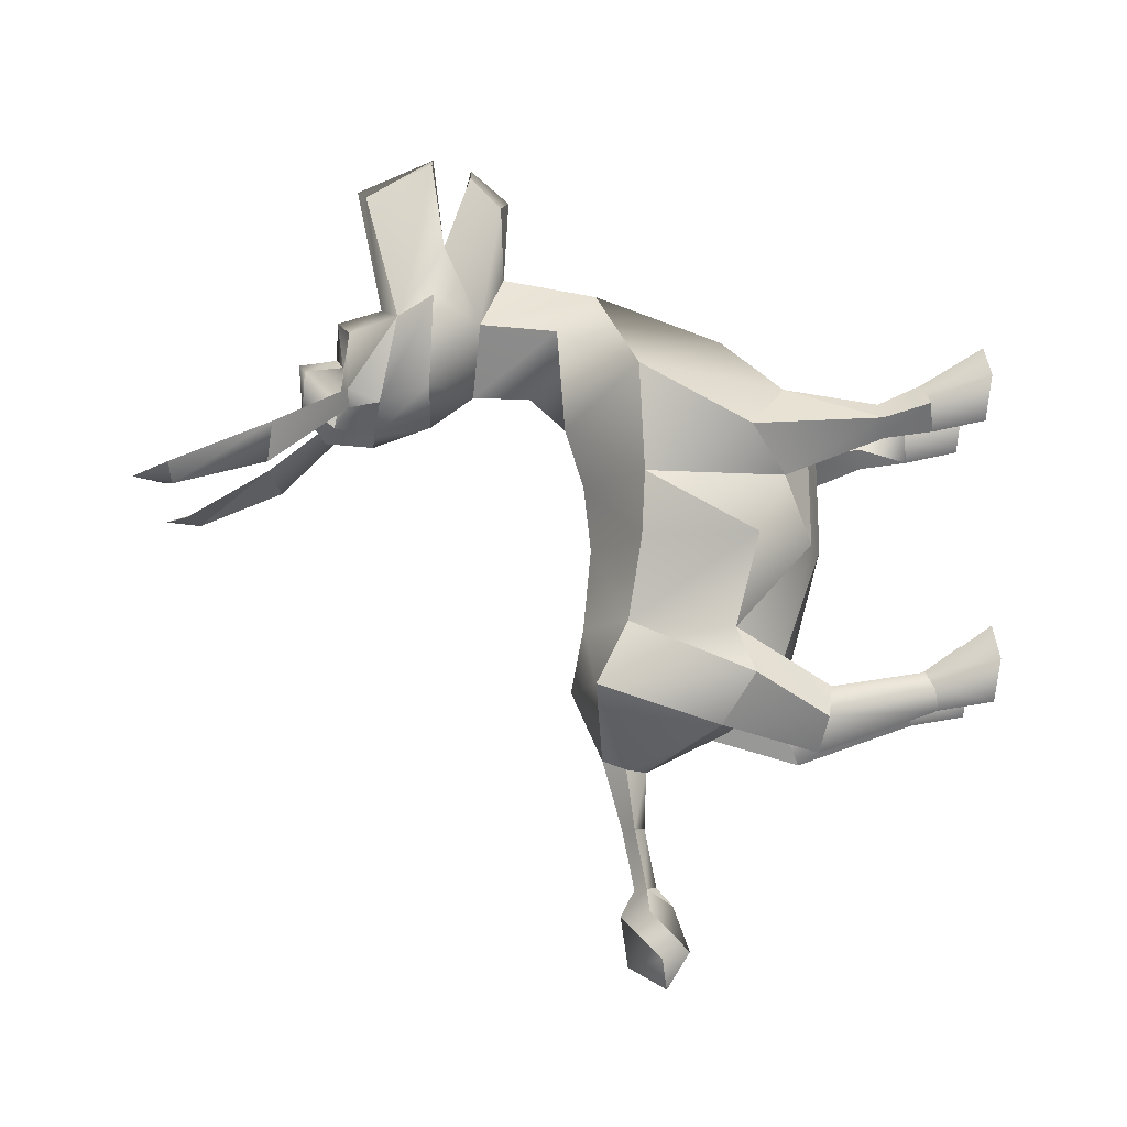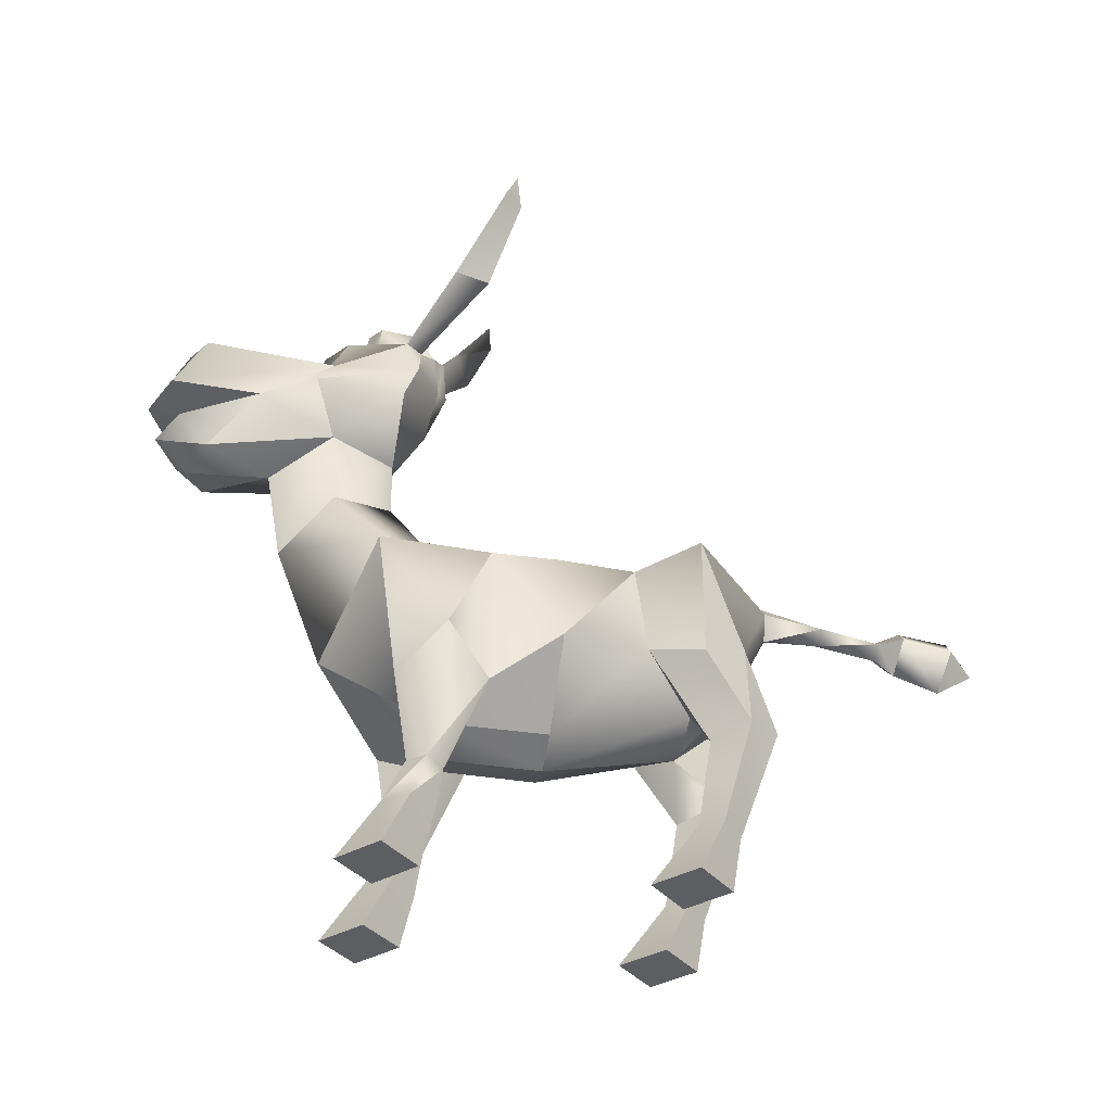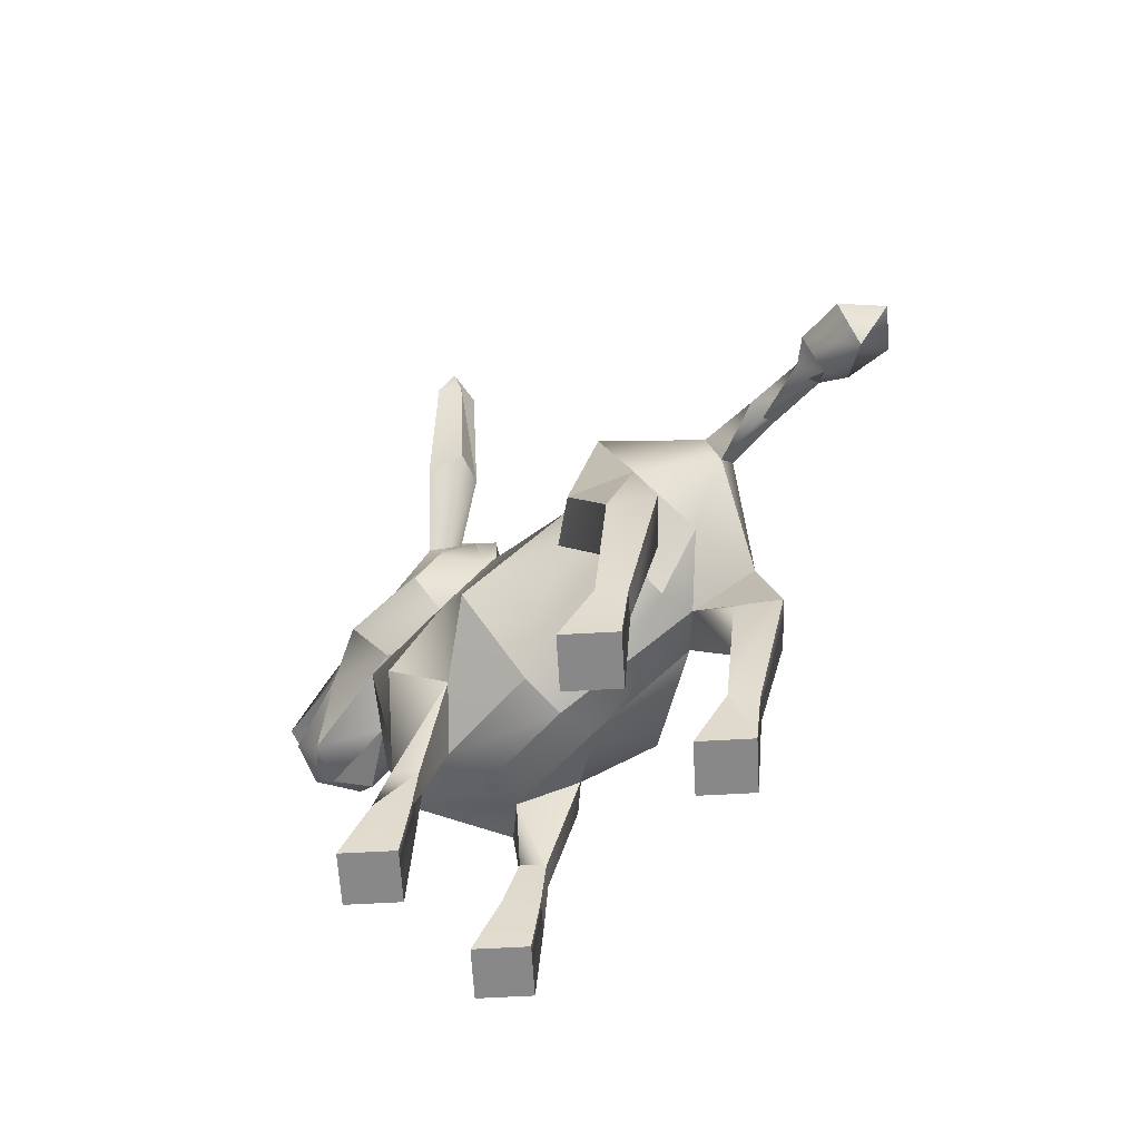
<metadata>
{"format":"obj","ext":"obj","renderer":"f3d","projection":"perspective","resolution":1024,"background":"white","views":[{"elev":-9.6,"azim":-91.8,"up":"+Z"},{"elev":-38.1,"azim":80.4,"up":"+Y"},{"elev":-62.7,"azim":138.3,"up":"+Y"}]}
</metadata>
<code>
o Donk
v 0 29.83 17.46
v -2.898 31.31 13.73
v -0 23.93 16.43
v -2.898 26.5 13.35
v -5.743 21.54 10.68
v -0 25.9 7.648
v -5.689 21.21 3.926
v 0 24.73 3.926
v -5.431 21.4 -0.08473
v -0 24.28 -0.08476
v -4.032 22.18 -5.083
v 0 24.75 -5.083
v -5.057 24.19 -9.084
v 0 25.53 -9.084
v 0 23.59 -13.32
v 5.057 24.19 -9.084
v 1.109 22.18 -13.93
v 4.679 16.59 -11.52
v 0 20.87 -14.04
v 0 15.73 -11.52
v -4.679 16.59 -11.52
v -2.361 12.99 -8.55
v -2.656 39.49 13.19
v 0 37.62 15.38
v 0 40.4 14.51
v 2.656 39.49 13.19
v 1.069 39.94 11.36
v 1.452 40.14 8.814
v 1.447 42.32 11
v 1.447 42.05 8.716
v 0 42.54 8.714
v 1.207 40.41 7.415
v 0 41.03 6.677
v 0.6851 37.92 7.027
v 0 38.03 6.437
v 0 34.42 7.772
v -0.6851 37.92 7.027
v -4.285 34.42 9.54
v -3.333 37.51 8.612
v -4.968 34.19 15.07
v -3.865 36.44 13.98
v 0 34.42 25.45
v -2.361 38.58 22.13
v -3.036 34.42 24.07
v -3.865 36.44 13.98
v -3.654 33.58 18.53
v -4.968 34.19 15.07
v -2.898 31.31 13.73
v -4.285 34.42 9.54
v 0 31.74 9.702
v 0 34.42 7.772
v 4.285 34.42 9.54
v 0.6851 37.92 7.027
v 3.333 37.51 8.612
v 1.207 40.41 7.415
v 2.579 39.47 8.441
v 1.452 40.14 8.814
v 3.654 33.58 18.53
v 3.865 36.44 13.98
v 3.036 34.42 24.07
v 2.361 38.58 22.13
v 0 34.42 25.45
v 0 39.26 23.24
v -2.361 38.58 22.13
v 0 37.62 15.38
v -3.865 36.44 13.98
v -2.656 39.49 13.19
v -3.426 39.46 9.459
v -1.452 40.14 8.814
v -2.898 31.31 13.73
v 0 31.74 9.702
v -2.898 26.5 13.35
v -0 28.18 9.656
v -0 25.9 7.648
v 2.898 26.5 13.35
v 5.743 21.54 10.68
v -0 23.93 16.43
v -0 15.96 13.47
v -5.743 21.54 10.68
v -4.625 12.56 9.275
v -7.286 14.78 6.547
v -0 19.69 -27.26
v 0 18.25 -24.99
v -2.034 20.08 -25.45
v -1.817 20.82 -22.54
v -0 22.5 -22.86
v -0.8716 20.94 -21.2
v -0 21.65 -21.27
v -0.9219 21.65 -17.58
v -0 22.36 -17.66
v -1.109 22.18 -13.93
v 0 23.59 -13.32
v 0 38.03 6.437
v -0.6851 37.92 7.027
v 0 41.03 6.677
v -1.207 40.41 7.415
v 0 42.54 8.714
v -1.447 42.05 8.716
v -1.447 42.32 11
v -1.452 40.14 8.814
v -1.069 39.94 11.36
v -2.656 39.49 13.19
v 0 40.4 14.51
v -0 19.69 -27.26
v -2.034 20.08 -25.45
v 0 22.06 -25.93
v -0 22.5 -22.86
v 2.034 20.08 -25.45
v 1.817 20.82 -22.54
v 0 18.25 -24.99
v -0 19.27 -22.24
v -1.817 20.82 -22.54
v -0.8716 20.94 -21.2
v 4.032 22.18 -5.083
v 7.478 14.46 -0.1341
v 5.071 15.7 -5.585
v 2.607 10.7 -0.09232
v 2.361 12.99 -8.55
v 0 9.837 -0.09252
v 0 12.13 -8.55
v -2.361 12.99 -8.55
v 0 15.73 -11.52
v -4.625 0.03533 12.03
v -2.313 0.03502 9.723
v -4.625 3.974 9.624
v -3.125 3.674 8.155
v -4.625 6.714 8.367
v -3.557 6.548 7.312
v -2.555 10.84 6.547
v -4.625 6.382 6.258
v -5.017 12.56 3.819
v 4.679 0.0642 -5.397
v 7.002 0.06393 -7.72
v 4.679 4.212 -8.268
v 5.907 3.84 -9.438
v 4.679 9.902 -9.139
v 6.551 10.34 -11.16
v 5.071 15.7 -5.585
v 6.996 14.71 -8.55
v 0 24.75 -5.083
v -0 24.28 -0.08476
v 4.032 22.18 -5.083
v 5.431 21.4 -0.08473
v 7.478 14.46 -0.1341
v 5.689 21.21 3.926
v 5.017 12.56 3.819
v 7.286 14.78 6.547
v -5.071 15.7 -5.585
v -4.679 9.902 -9.139
v -2.361 12.99 -8.55
v -2.806 10.34 -11.16
v -4.679 10.78 -13.18
v -3.451 3.84 -9.438
v -4.679 3.469 -10.61
v -4.679 0.06366 -10.04
v 2.361 30.04 21.5
v 2.898 31.31 13.73
v 3.654 33.58 18.53
v 4.968 34.19 15.07
v 3.865 36.44 13.98
v 3.333 37.51 8.612
v 3.426 39.46 9.459
v 2.579 39.47 8.441
v -1.109 22.18 -13.93
v -0.9219 21.65 -17.58
v 0 20.87 -14.04
v -0 21 -17.5
v 0.9219 21.65 -17.58
v 0.8716 20.94 -21.2
v -0 21.65 -21.27
v -0 22.5 -22.86
v 4.679 3.469 -10.61
v 3.451 3.84 -9.438
v 4.679 10.78 -13.18
v 2.806 10.34 -11.16
v 2.361 12.99 -8.55
v 4.679 9.902 -9.139
v 5.071 15.7 -5.585
v 4.625 0.03533 12.03
v 6.936 0.03502 9.723
v 4.625 3.974 9.624
v 6.125 3.674 8.155
v 5.692 6.548 7.312
v 4.625 6.382 6.258
v 5.017 12.56 3.819
v -1.452 40.14 8.814
v -2.579 39.47 8.441
v -2.923 44.9 5.514
v -5.074 44.18 4.442
v -7.004 49.65 2.639
v -6.102 43.84 6.728
v -8.088 49.79 3.773
v 8.091 49.79 3.773
v 7.459 51.96 2.971
v 6.941 49.92 3.109
v 5.623 50.39 2.957
v 4.645 44.32 5.86
v 2.924 44.9 5.514
v 1.452 40.14 8.814
v -4.625 12.56 9.275
v -2.555 10.84 6.547
v -0 15.96 13.47
v 0 9.976 6.546
v 2.555 10.84 6.547
v 0 9.837 -0.09252
v 2.607 10.7 -0.09232
v 7.002 0.06393 -7.72
v 4.679 0.06366 -10.04
v 5.907 3.84 -9.438
v 4.679 3.469 -10.61
v 6.551 10.34 -11.16
v 4.679 10.78 -13.18
v 4.679 16.59 -11.52
v 0 39.26 23.24
v 2.361 38.58 22.13
v 0 37.62 15.38
v 3.865 36.44 13.98
v 2.656 39.49 13.19
v 3.426 39.46 9.459
v 1.452 40.14 8.814
v -2.698 31.98 23.37
v -2.361 30.04 21.5
v 0 31.98 24.75
v 0 29.54 22.6
v 2.361 30.04 21.5
v 0 29.83 17.46
v 2.898 31.31 13.73
v -0.9219 21.65 -17.58
v -0.8716 20.94 -21.2
v -0 21 -17.5
v -0 20.28 -21.13
v 0.8716 20.94 -21.2
v -0 19.27 -22.24
v 1.817 20.82 -22.54
v -2.313 0.03502 9.723
v -4.625 0.03473 7.412
v -3.125 3.674 8.155
v -4.625 3.374 6.685
v -3.557 6.548 7.312
v -4.625 6.382 6.258
v 0 29.83 17.46
v -0 23.93 16.43
v 2.898 31.31 13.73
v 2.898 26.5 13.35
v 0 31.74 9.702
v -0 28.18 9.656
v -4.679 0.0642 -5.397
v -4.679 4.212 -8.268
v -7.002 0.06393 -7.72
v -5.907 3.84 -9.438
v -4.679 0.06366 -10.04
v -4.679 3.469 -10.61
v -4.679 4.212 -8.268
v -4.679 9.902 -9.139
v -5.907 3.84 -9.438
v -6.551 10.34 -11.16
v -4.679 3.469 -10.61
v -4.679 10.78 -13.18
v 1.452 40.14 8.814
v 2.924 44.9 5.514
v 2.579 39.47 8.441
v 5.075 44.18 4.442
v 3.426 39.46 9.459
v 6.103 43.84 6.727
v 4.625 0.03533 12.03
v 4.625 3.974 9.624
v 2.313 0.03502 9.723
v 3.125 3.674 8.155
v 4.625 0.03473 7.412
v 4.625 3.374 6.685
v 4.625 12.56 9.275
v 2.555 10.84 6.547
v 4.625 6.714 8.367
v 3.557 6.548 7.312
v 3.125 3.674 8.155
v 4.625 3.374 6.685
v -1.069 39.94 11.36
v 0 40.42 12.09
v -1.447 42.32 11
v 0 42.8 11.73
v 0 42.54 8.714
v 1.447 42.32 11
v -4.625 0.03533 12.03
v -4.625 3.974 9.624
v -6.936 0.03502 9.723
v -6.125 3.674 8.155
v -4.625 0.03473 7.412
v -4.625 3.374 6.685
v 0 25.53 -9.084
v 0 24.75 -5.083
v 5.057 24.19 -9.084
v 4.032 22.18 -5.083
v 6.996 14.71 -8.55
v 5.071 15.7 -5.585
v 0 9.976 6.546
v -2.555 10.84 6.547
v 0 9.837 -0.09252
v -2.607 10.7 -0.09232
v -2.361 12.99 -8.55
v -5.071 15.7 -5.585
v 4.625 12.56 9.275
v 7.286 14.78 6.547
v 5.743 21.54 10.68
v 5.689 21.21 3.926
v -0 25.9 7.648
v 0 24.73 3.926
v -7.456 51.96 2.971
v -8.088 49.79 3.773
v -6.938 49.92 3.109
v -4.645 44.32 5.86
v -5.621 50.4 2.957
v -2.923 44.9 5.514
v -4.625 3.374 6.685
v -6.125 3.674 8.155
v -4.625 6.382 6.258
v -5.692 6.548 7.312
v -5.017 12.56 3.819
v -7.286 14.78 6.547
v -6.996 14.71 -8.55
v -5.071 15.7 -5.585
v -4.032 22.18 -5.083
v -7.478 14.46 -0.1341
v -5.431 21.4 -0.08473
v -5.689 21.21 3.926
v 4.679 0.0642 -5.397
v 4.679 4.212 -8.268
v 2.355 0.06393 -7.72
v 3.451 3.84 -9.438
v 4.679 0.06366 -10.04
v 4.679 3.469 -10.61
v 5.017 12.56 3.819
v 7.286 14.78 6.547
v 5.692 6.548 7.312
v 4.625 12.56 9.275
v 4.625 6.714 8.367
v 0 20.87 -14.04
v -4.679 16.59 -11.52
v -1.109 22.18 -13.93
v -5.057 24.19 -9.084
v 0 23.59 -13.32
v -2.698 31.98 23.37
v -3.654 33.58 18.53
v -2.361 30.04 21.5
v -2.898 31.31 13.73
v 0 29.83 17.46
v -6.125 3.674 8.155
v -4.625 3.974 9.624
v -5.692 6.548 7.312
v -4.625 6.714 8.367
v -4.625 12.56 9.275
v -0.6851 37.92 7.027
v -3.333 37.51 8.612
v -1.207 40.41 7.415
v -2.579 39.47 8.441
v -1.452 40.14 8.814
v -5.071 15.7 -5.585
v -2.607 10.7 -0.09232
v -7.478 14.46 -0.1341
v -5.017 12.56 3.819
v -5.689 21.21 3.926
v 6.936 0.03502 9.723
v 4.625 0.03473 7.412
v 6.125 3.674 8.155
v 4.625 3.374 6.685
v 4.625 6.382 6.258
v 4.625 3.374 6.685
v 3.557 6.548 7.312
v 4.625 6.382 6.258
v 2.555 10.84 6.547
v 5.017 12.56 3.819
v -8.088 49.79 3.773
v -6.102 43.84 6.728
v -4.645 44.32 5.86
v -3.426 39.46 9.459
v -1.452 40.14 8.814
v 7.459 51.96 2.971
v 8.091 49.79 3.773
v 7.006 49.65 2.639
v 6.103 43.84 6.727
v 5.075 44.18 4.442
v -8.088 49.79 3.773
v -7.456 51.96 2.971
v -7.004 49.65 2.639
v -5.621 50.4 2.957
v -2.923 44.9 5.514
v -3.654 33.58 18.53
v -2.698 31.98 23.37
v 0 33.53 18.53
v 0 31.98 24.75
v 2.698 31.98 23.37
v -1.069 39.94 11.36
v 0 40.4 14.51
v 0 40.42 12.09
v 1.069 39.94 11.36
v 1.447 42.32 11
v -4.679 0.0642 -5.397
v -2.355 0.06393 -7.72
v -4.679 4.212 -8.268
v -3.451 3.84 -9.438
v -2.806 10.34 -11.16
v 3.333 37.51 8.612
v 4.968 34.19 15.07
v 4.285 34.42 9.54
v 2.898 31.31 13.73
v 0 31.74 9.702
v -0 21.65 -21.27
v -0 22.36 -17.66
v 0.9219 21.65 -17.58
v 1.109 22.18 -13.93
v 0 20.87 -14.04
v 0 12.13 -8.55
v 0 15.73 -11.52
v 2.361 12.99 -8.55
v 4.679 16.59 -11.52
v 4.679 9.902 -9.139
v 2.806 10.34 -11.16
v 4.679 4.212 -8.268
v 3.451 3.84 -9.438
v -5.743 21.54 10.68
v -5.689 21.21 3.926
v -7.286 14.78 6.547
v -5.017 12.56 3.819
v -4.679 0.0642 -5.397
v -7.002 0.06393 -7.72
v -2.355 0.06393 -7.72
v -4.679 0.06366 -10.04
v -4.679 10.78 -13.18
v -6.551 10.34 -11.16
v -4.679 16.59 -11.52
v -6.996 14.71 -8.55
v 2.555 10.84 6.547
v 4.625 12.56 9.275
v -0 15.96 13.47
v 5.743 21.54 10.68
v -6.996 14.71 -8.55
v -6.551 10.34 -11.16
v -5.071 15.7 -5.585
v -4.679 9.902 -9.139
v 7.478 14.46 -0.1341
v 5.017 12.56 3.819
v 2.607 10.7 -0.09232
v 2.555 10.84 6.547
v -0 24.28 -0.08476
v 0 24.73 3.926
v 5.431 21.4 -0.08473
v 5.689 21.21 3.926
v 4.625 0.03533 12.03
v 2.313 0.03502 9.723
v 6.936 0.03502 9.723
v 4.625 0.03473 7.412
v -4.625 0.03533 12.03
v -6.936 0.03502 9.723
v -2.313 0.03502 9.723
v -4.625 0.03473 7.412
v 0 31.98 24.75
v 2.361 30.04 21.5
v 2.698 31.98 23.37
v 3.654 33.58 18.53
v 7.459 51.96 2.971
v 7.006 49.65 2.639
v 5.623 50.39 2.957
v 2.924 44.9 5.514
v -3.654 33.58 18.53
v 0 33.53 18.53
v -3.036 34.42 24.07
v 0 34.42 25.45
v 6.941 49.92 3.109
v 4.645 44.32 5.86
v 8.091 49.79 3.773
v 6.103 43.84 6.727
v 6.103 43.84 6.727
v 4.645 44.32 5.86
v 3.426 39.46 9.459
v 1.452 40.14 8.814
v -3.865 36.44 13.98
v -3.426 39.46 9.459
v -3.333 37.51 8.612
v -2.579 39.47 8.441
v -4.679 16.59 -11.52
v -6.996 14.71 -8.55
v -5.057 24.19 -9.084
v -4.032 22.18 -5.083
v 0 18.25 -24.99
v -0 19.69 -27.26
v 2.034 20.08 -25.45
v 0 22.06 -25.93
v 3.654 33.58 18.53
v 3.036 34.42 24.07
v 0 33.53 18.53
v 0 34.42 25.45
v -6.102 43.84 6.728
v -5.074 44.18 4.442
v -3.426 39.46 9.459
v -2.579 39.47 8.441
v 4.679 0.0642 -5.397
v 2.355 0.06393 -7.72
v 7.002 0.06393 -7.72
v 4.679 0.06366 -10.04
v -4.679 10.78 -13.18
v -4.679 16.59 -11.52
v -2.361 12.99 -8.55
v 4.679 10.78 -13.18
v 2.361 12.99 -8.55
v 4.679 16.59 -11.52
v 6.551 10.34 -11.16
v 4.679 16.59 -11.52
v 6.996 14.71 -8.55
v -4.625 12.56 9.275
v -7.286 14.78 6.547
v -5.692 6.548 7.312
v -7.456 51.96 2.971
v -6.938 49.92 3.109
v -5.621 50.4 2.957
v 2.698 31.98 23.37
v 3.654 33.58 18.53
v 0 33.53 18.53
v -2.923 44.9 5.514
v -4.645 44.32 5.86
v -1.452 40.14 8.814
v -4.625 12.56 9.275
v -4.625 6.714 8.367
v -2.555 10.84 6.547
v 4.625 3.974 9.624
v 5.692 6.548 7.312
v 4.625 6.714 8.367
v 7.006 49.65 2.639
v 5.075 44.18 4.442
v 2.924 44.9 5.514
v 0 29.83 17.46
v 0 29.54 22.6
v -2.361 30.04 21.5
v -1.452 40.14 8.814
v -1.447 42.05 8.716
v -1.207 40.41 7.415
v 6.996 14.71 -8.55
v 4.679 16.59 -11.52
v 5.057 24.19 -9.084
v 1.452 40.14 8.814
v 1.207 40.41 7.415
v 1.447 42.05 8.716
v 4.625 3.974 9.624
v 4.625 6.714 8.367
v 3.125 3.674 8.155
v -2.806 10.34 -11.16
v -4.679 9.902 -9.139
v -4.679 4.212 -8.268
v 0 42.8 11.73
v 0 40.42 12.09
v 1.447 42.32 11
v -2.555 10.84 6.547
v -5.017 12.56 3.819
v -2.607 10.7 -0.09232
v -0.8716 20.94 -21.2
v -0 19.27 -22.24
v -0 20.28 -21.13
v 1.817 20.82 -22.54
v -0 22.5 -22.86
v 0.8716 20.94 -21.2
v -2.355 0.06393 -7.72
v -4.679 0.06366 -10.04
v -3.451 3.84 -9.438
v 0 23.59 -13.32
v 1.109 22.18 -13.93
v -0 22.36 -17.66
f 423 424 425
f 424 426 425
f 447 448 449
f 448 450 449
f 451 452 453
f 452 454 453
f 464 466 465
f 488 490 489
f 495 496 497
f 496 498 497
f 1 2 3
f 2 4 3
f 3 4 5
f 4 6 5
f 5 6 7
f 6 8 7
f 7 8 9
f 8 10 9
f 9 10 11
f 10 12 11
f 11 12 13
f 12 14 13
f 13 14 15
f 14 16 15
f 15 16 17
f 16 18 17
f 17 18 19
f 18 20 19
f 19 20 21
f 20 22 21
f 23 24 25
f 24 26 25
f 25 26 27
f 26 28 27
f 27 28 29
f 28 30 29
f 29 30 31
f 30 32 31
f 31 32 33
f 32 34 33
f 33 34 35
f 34 36 35
f 35 36 37
f 36 38 37
f 37 38 39
f 38 40 39
f 39 40 41
f 42 43 44
f 43 45 44
f 44 45 46
f 45 47 46
f 46 47 48
f 47 49 48
f 48 49 50
f 49 51 50
f 50 51 52
f 51 53 52
f 52 53 54
f 53 55 54
f 54 55 56
f 55 57 56
f 58 59 60
f 59 61 60
f 60 61 62
f 61 63 62
f 62 63 64
f 63 65 64
f 64 65 66
f 65 67 66
f 66 67 68
f 67 69 68
f 70 71 72
f 71 73 72
f 72 73 74
f 73 75 74
f 74 75 76
f 75 77 76
f 76 77 78
f 77 79 78
f 78 79 80
f 79 81 80
f 82 83 84
f 83 85 84
f 84 85 86
f 85 87 86
f 86 87 88
f 87 89 88
f 88 89 90
f 89 91 90
f 90 91 92
f 93 94 95
f 94 96 95
f 95 96 97
f 96 98 97
f 97 98 99
f 98 100 99
f 99 100 101
f 100 102 101
f 101 102 103
f 104 105 106
f 105 107 106
f 106 107 108
f 107 109 108
f 108 109 110
f 109 111 110
f 110 111 112
f 111 113 112
f 114 115 116
f 115 117 116
f 116 117 118
f 117 119 118
f 118 119 120
f 119 121 120
f 120 121 122
f 123 124 125
f 124 126 125
f 125 126 127
f 126 128 127
f 127 128 129
f 128 130 129
f 129 130 131
f 132 133 134
f 133 135 134
f 134 135 136
f 135 137 136
f 136 137 138
f 137 139 138
f 140 141 142
f 141 143 142
f 142 143 144
f 143 145 144
f 144 145 146
f 145 147 146
f 148 149 150
f 149 151 150
f 150 151 152
f 151 153 152
f 152 153 154
f 153 155 154
f 156 157 158
f 157 159 158
f 158 159 160
f 159 161 160
f 160 161 162
f 161 163 162
f 164 165 166
f 165 167 166
f 166 167 168
f 167 169 168
f 168 169 170
f 169 171 170
f 172 173 174
f 173 175 174
f 174 175 176
f 175 177 176
f 176 177 178
f 179 180 181
f 180 182 181
f 181 182 183
f 182 184 183
f 183 184 185
f 186 187 188
f 187 189 188
f 188 189 190
f 189 191 190
f 190 191 192
f 193 194 195
f 194 196 195
f 195 196 197
f 196 198 197
f 197 198 199
f 200 201 202
f 201 203 202
f 202 203 204
f 203 205 204
f 204 205 206
f 207 208 209
f 208 210 209
f 209 210 211
f 210 212 211
f 211 212 213
f 214 215 216
f 215 217 216
f 216 217 218
f 217 219 218
f 218 219 220
f 221 222 223
f 222 224 223
f 223 224 225
f 224 226 225
f 225 226 227
f 228 229 230
f 229 231 230
f 230 231 232
f 231 233 232
f 232 233 234
f 235 236 237
f 236 238 237
f 237 238 239
f 238 240 239
f 241 242 243
f 242 244 243
f 243 244 245
f 244 246 245
f 247 248 249
f 248 250 249
f 249 250 251
f 250 252 251
f 253 254 255
f 254 256 255
f 255 256 257
f 256 258 257
f 259 260 261
f 260 262 261
f 261 262 263
f 262 264 263
f 265 266 267
f 266 268 267
f 267 268 269
f 268 270 269
f 271 272 273
f 272 274 273
f 273 274 275
f 274 276 275
f 277 278 279
f 278 280 279
f 279 280 281
f 280 282 281
f 283 284 285
f 284 286 285
f 285 286 287
f 286 288 287
f 289 290 291
f 290 292 291
f 291 292 293
f 292 294 293
f 295 296 297
f 296 298 297
f 297 298 299
f 298 300 299
f 301 302 303
f 302 304 303
f 303 304 305
f 304 306 305
f 307 308 309
f 308 310 309
f 309 310 311
f 310 312 311
f 313 314 315
f 314 316 315
f 315 316 317
f 316 318 317
f 319 320 321
f 320 322 321
f 321 322 323
f 322 324 323
f 325 326 327
f 326 328 327
f 327 328 329
f 328 330 329
f 331 332 333
f 332 334 333
f 333 334 335
f 336 337 338
f 337 339 338
f 338 339 340
f 341 342 343
f 342 344 343
f 343 344 345
f 346 347 348
f 347 349 348
f 348 349 350
f 351 352 353
f 352 354 353
f 353 354 355
f 356 357 358
f 357 359 358
f 358 359 360
f 361 362 363
f 362 364 363
f 363 364 365
f 366 367 368
f 367 369 368
f 368 369 370
f 371 372 373
f 372 374 373
f 373 374 375
f 376 377 378
f 377 379 378
f 378 379 380
f 381 382 383
f 382 384 383
f 383 384 385
f 386 387 388
f 387 389 388
f 388 389 390
f 391 392 393
f 392 394 393
f 393 394 395
f 396 397 398
f 397 399 398
f 398 399 400
f 401 402 403
f 402 404 403
f 403 404 405
f 406 407 408
f 407 409 408
f 408 409 410
f 411 412 413
f 412 414 413
f 415 416 417
f 416 418 417
f 419 420 421
f 420 422 421
f 427 428 429
f 428 430 429
f 431 432 433
f 432 434 433
f 435 436 437
f 436 438 437
f 439 440 441
f 440 442 441
f 443 444 445
f 444 446 445
f 455 456 457
f 456 458 457
f 459 460 461
f 460 462 461
f 463 464 465
f 467 468 469
f 468 470 469
f 471 472 473
f 472 474 473
f 475 476 477
f 476 478 477
f 479 480 481
f 480 482 481
f 483 484 485
f 484 486 485
f 487 488 489
f 491 492 493
f 492 494 493
f 499 500 501
f 502 503 504
f 505 506 507
f 508 509 510
f 511 512 513
f 514 515 516
f 517 518 519
f 520 521 522
f 523 524 525
f 526 527 528
f 529 530 531
f 532 533 534
f 535 536 537
f 538 539 540
f 541 542 543
f 544 545 546
f 547 548 549
f 550 551 552
f 553 554 555
f 556 557 558
f 559 560 561
f 562 563 564

</code>
